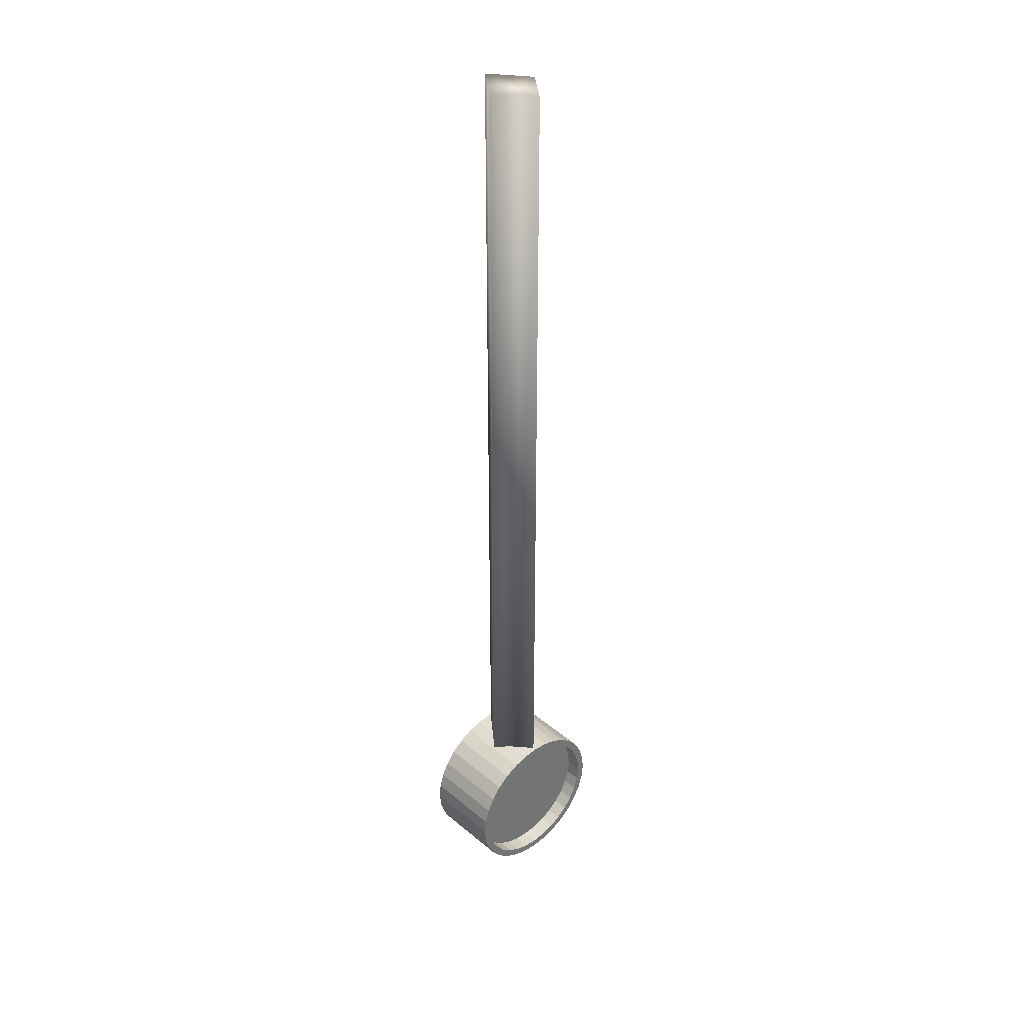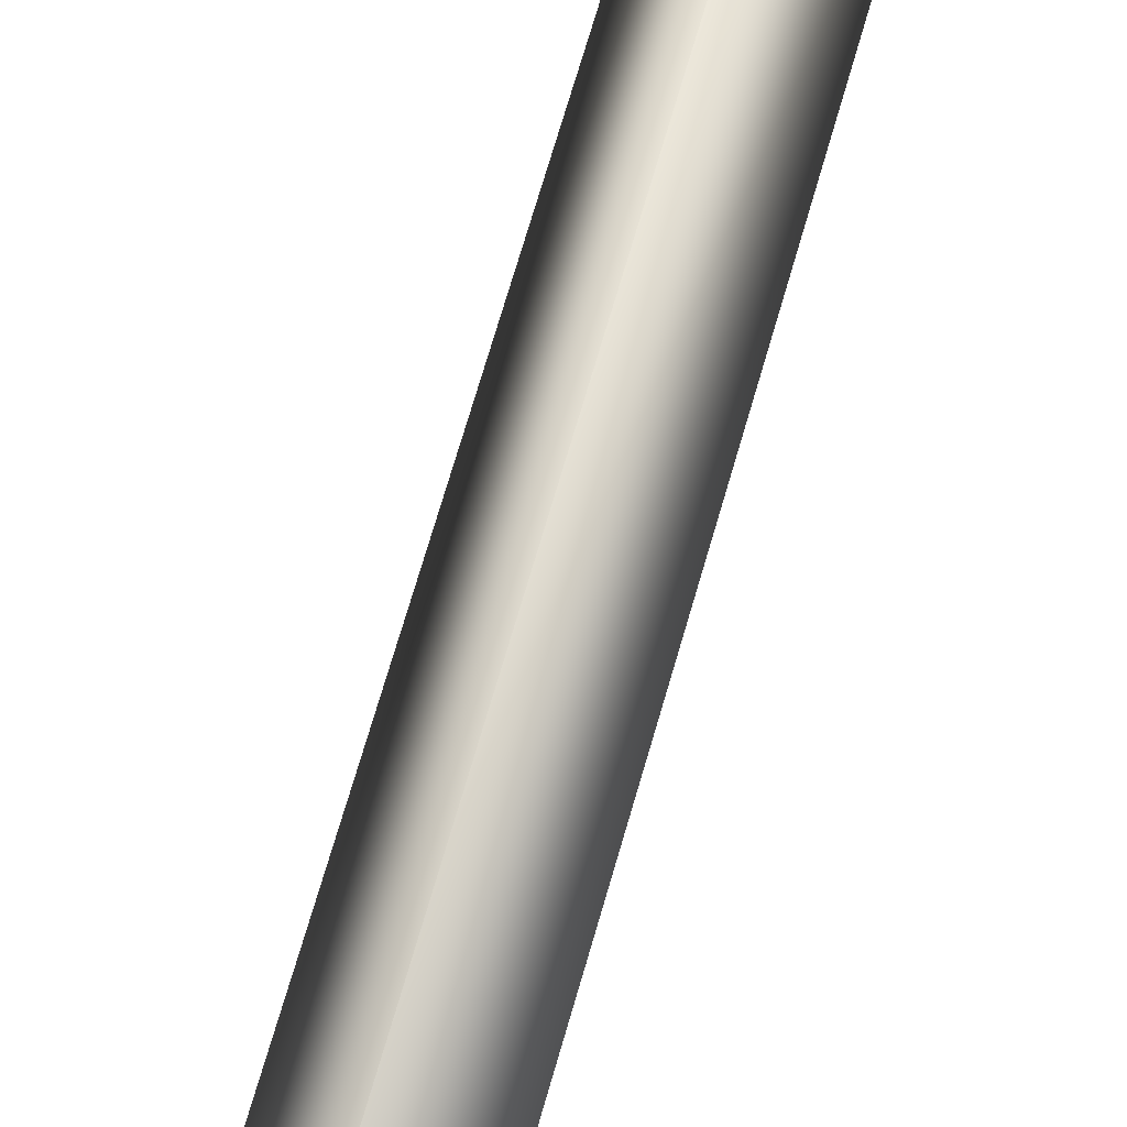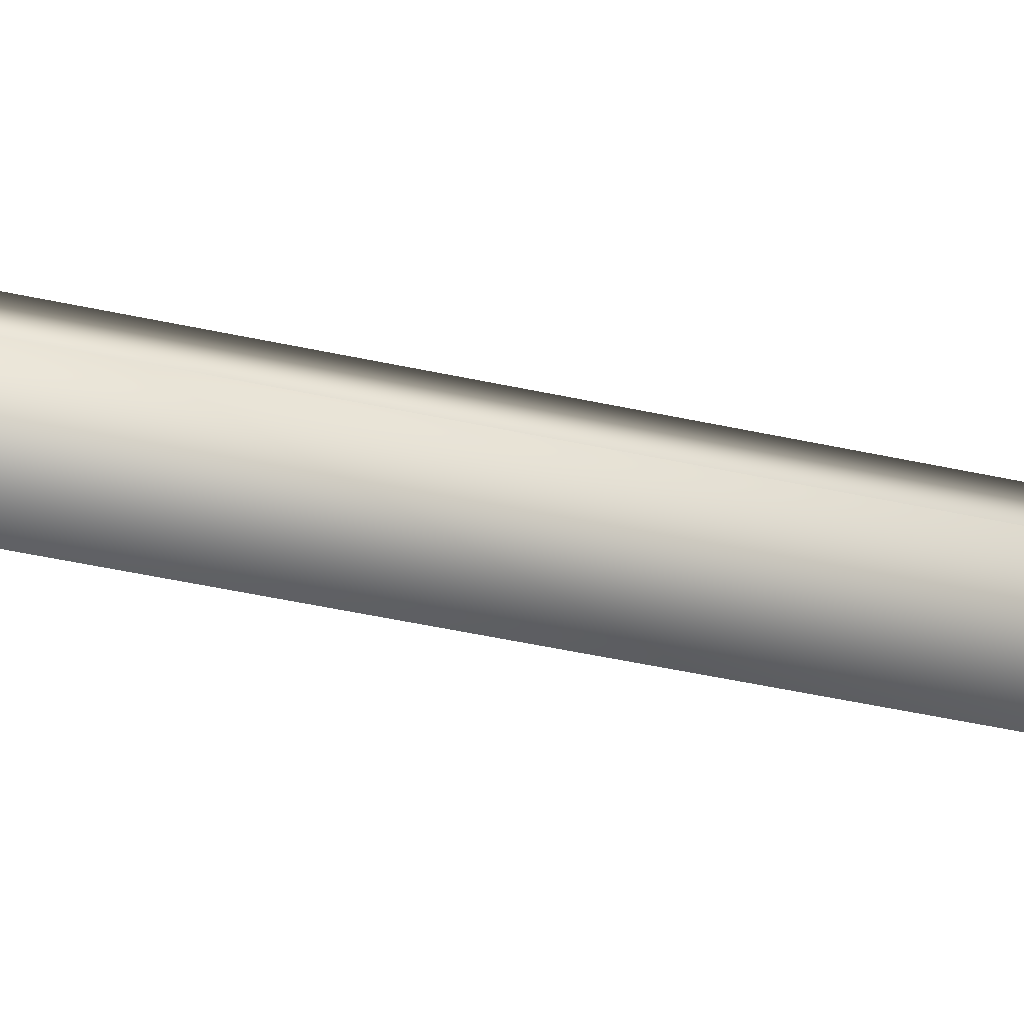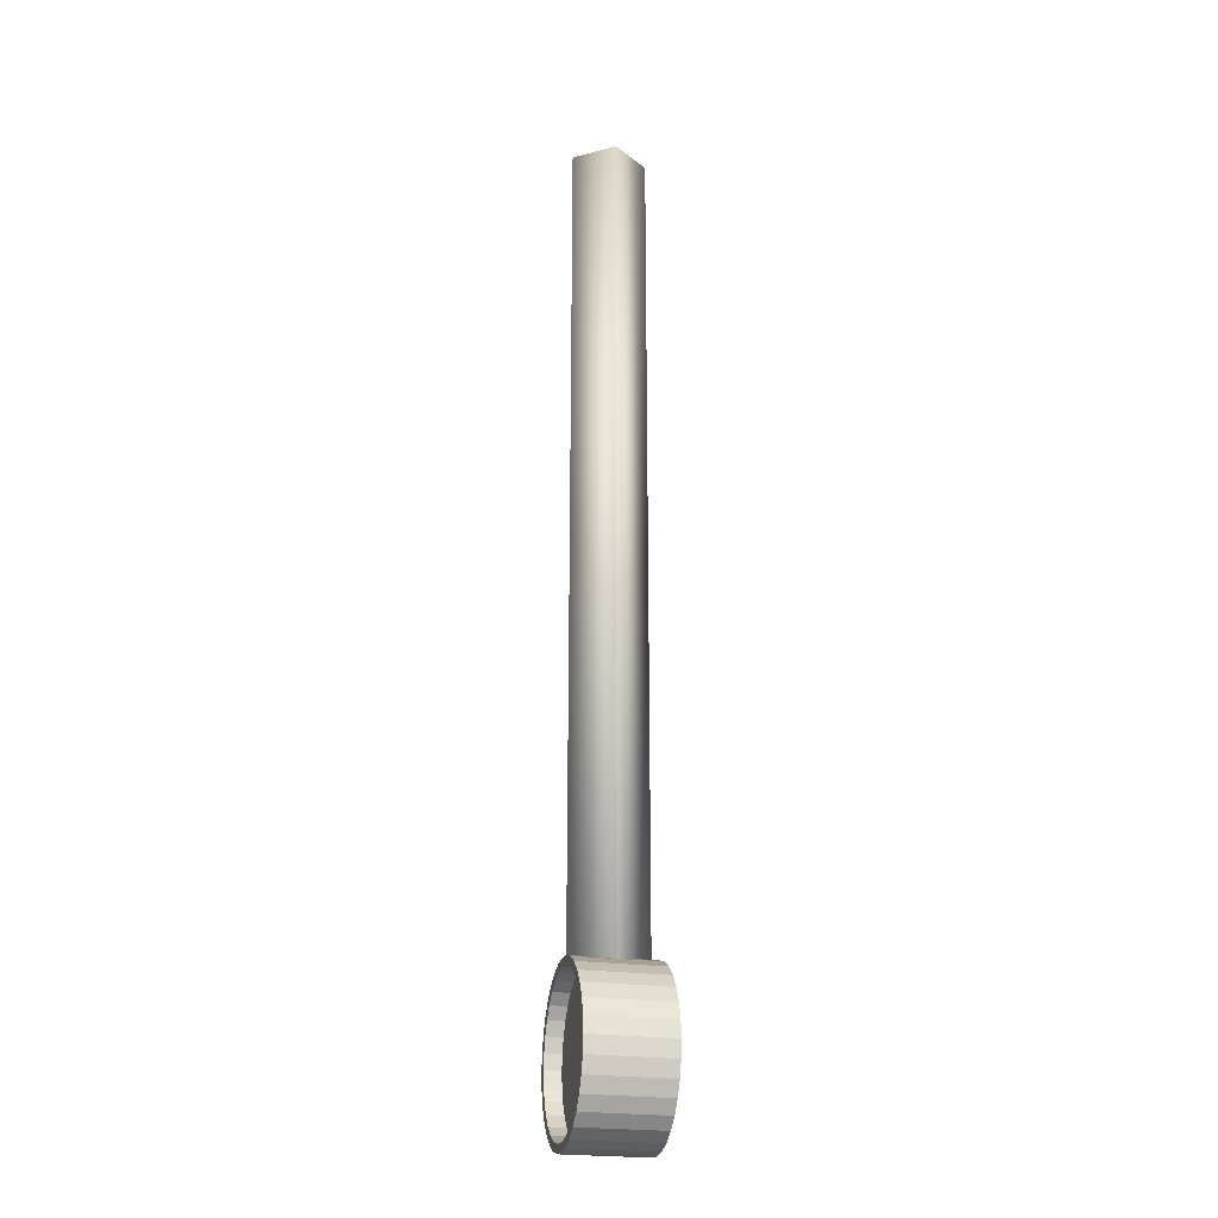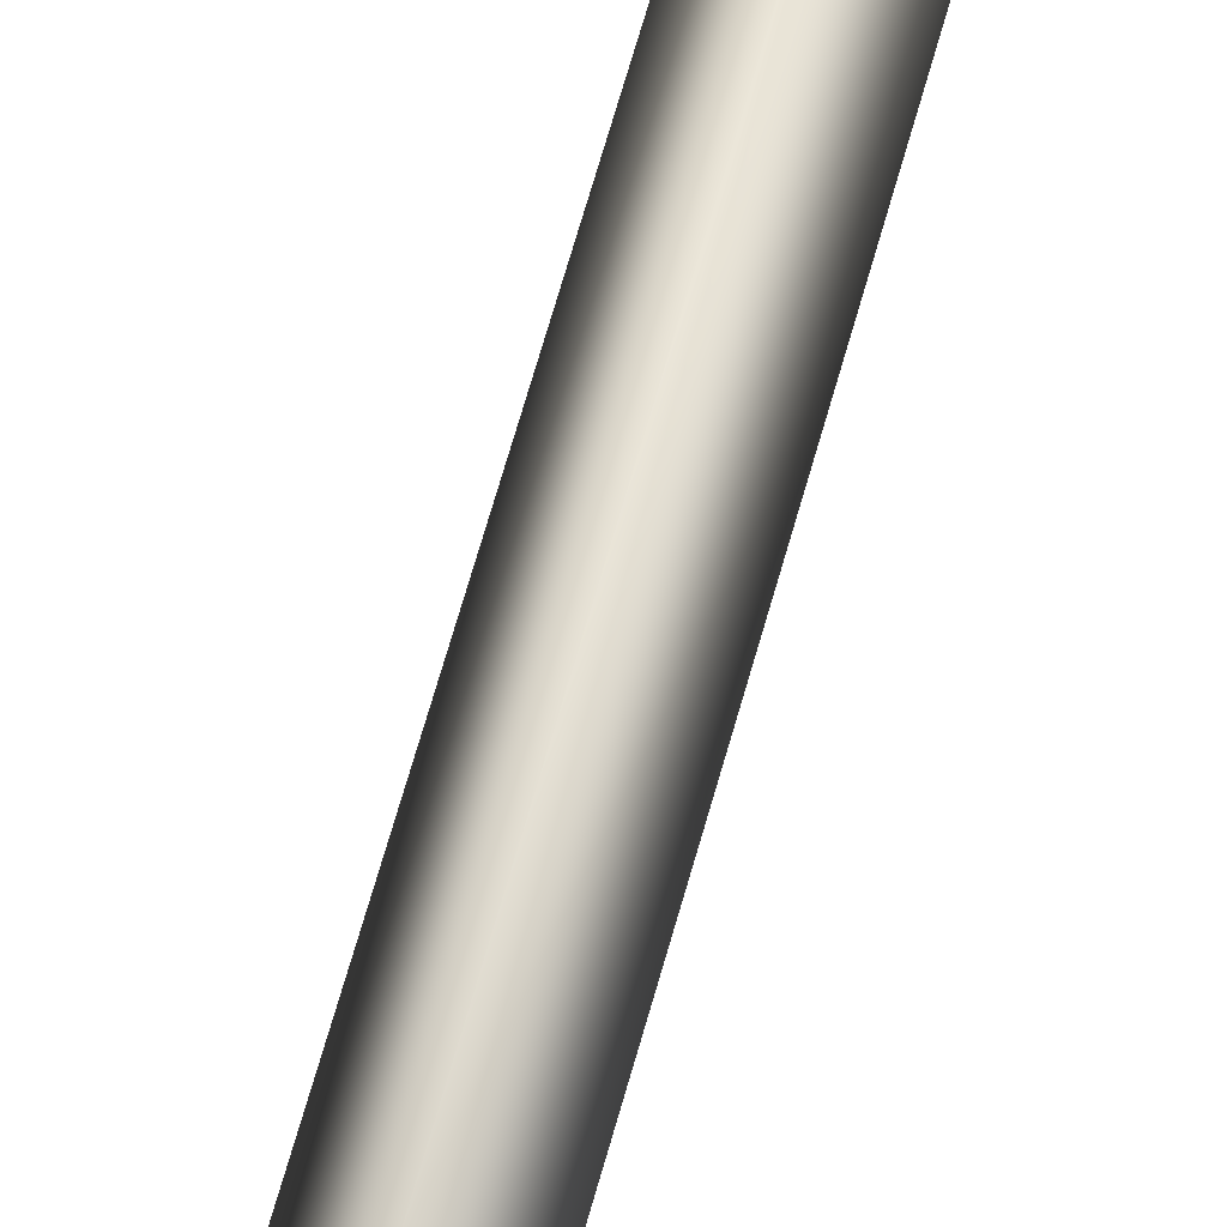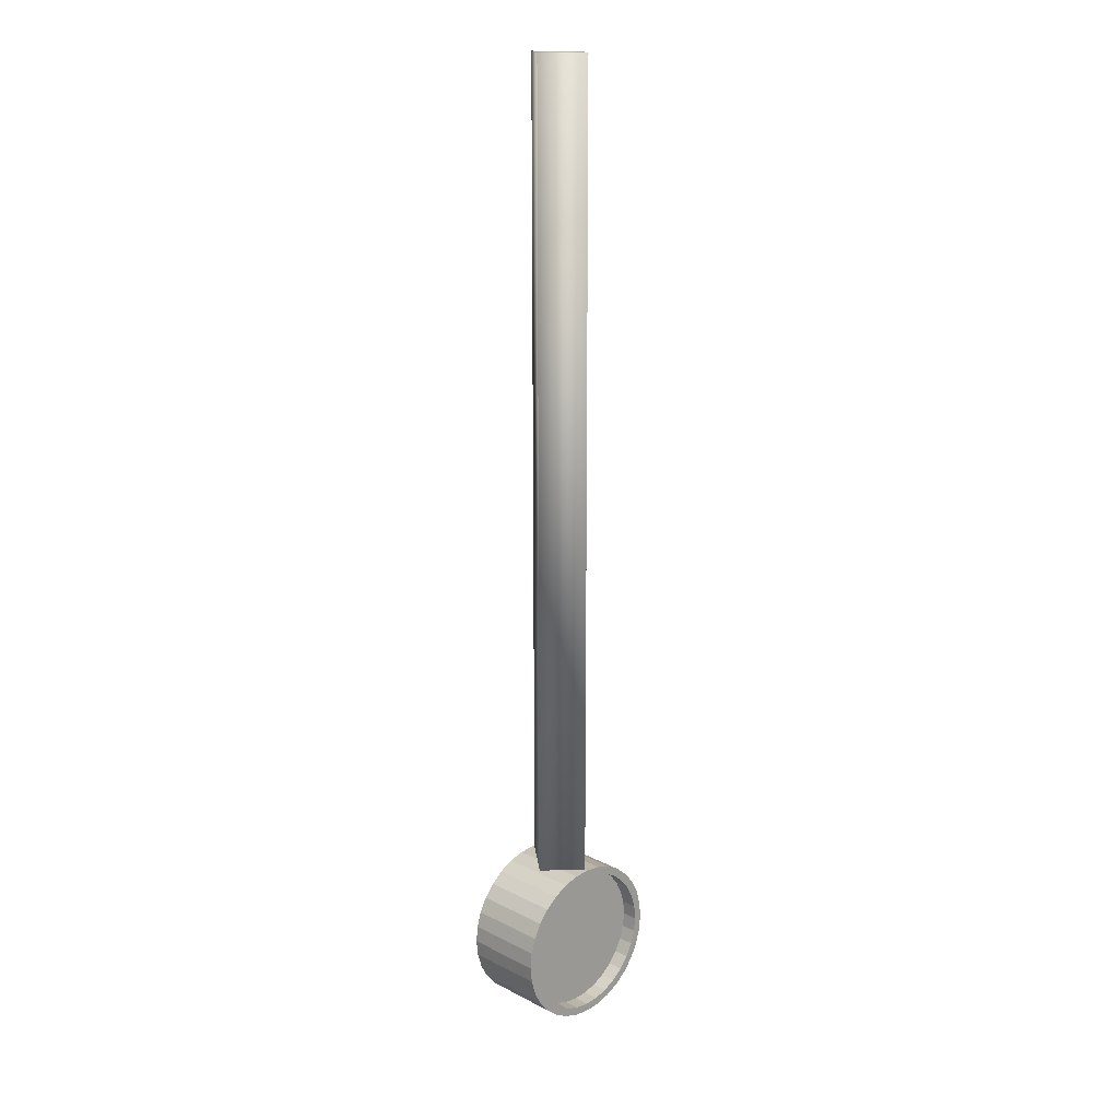
<metadata>
{"format":"obj","ext":"obj","renderer":"f3d","projection":"perspective","resolution":1024,"background":"white","views":[{"elev":36.2,"azim":137.2,"up":"+Z"},{"elev":57.6,"azim":-165.5,"up":"+Y"},{"elev":-38.1,"azim":73.5,"up":"+Y"},{"elev":-23.3,"azim":76.5,"up":"+Z"},{"elev":66.5,"azim":15.6,"up":"+Y"},{"elev":17.0,"azim":-44.7,"up":"+Z"}]}
</metadata>
<code>
o Cube.001
v -0.1768 -2e-06 -5.035
v 1e-06 -0.2298 0.01034
v -0.1768 2e-06 0.01034
v 2e-06 -0.2298 -5.035
v 0.1768 2e-06 0.01034
v 0.1768 -2e-06 -5.035
v 1e-06 0.2298 0.01034
v 2e-06 0.2298 -5.035
v 0.3536 -0.25 -5.852
v 0.2778 -0.25 -5.915
v 0.1913 -0.25 -5.961
v 0.09755 -0.25 -5.989
v 1e-06 -0.25 -5.999
v 0.4157 -0.25 -5.777
v 0.4619 -0.25 -5.69
v 0.4904 -0.25 -5.596
v 0.5 -0.25 -5.499
v 0.4904 -0.25 -5.401
v 0.4619 -0.25 -5.308
v 0.4157 -0.25 -5.221
v 0.3536 -0.25 -5.145
v 0.2778 -0.25 -5.083
v 0.1913 -0.25 -5.037
v 0.09755 -0.25 -5.009
v 1e-06 -0.25 -4.999
v -0.09754 -0.25 -5.009
v -0.1913 -0.25 -5.037
v -0.2778 -0.25 -5.083
v -0.3536 -0.25 -5.145
v -0.4157 -0.25 -5.221
v -0.4619 -0.25 -5.308
v -0.4904 -0.25 -5.401
v -0.5 -0.25 -5.499
v -0.4904 -0.25 -5.596
v -0.4619 -0.25 -5.69
v -0.4157 -0.25 -5.777
v -0.3536 -0.25 -5.852
v -0.2778 -0.25 -5.915
v -0.1913 -0.25 -5.961
v -0.09754 -0.25 -5.989
v 0.3536 0.25 -5.852
v 0.2778 0.25 -5.915
v 0.1913 0.25 -5.961
v 0.09755 0.25 -5.989
v 1e-06 0.25 -5.999
v 0.4157 0.25 -5.777
v 0.4619 0.25 -5.69
v 0.4904 0.25 -5.596
v 0.5 0.25 -5.499
v 0.4904 0.25 -5.401
v 0.4619 0.25 -5.308
v 0.4157 0.25 -5.221
v 0.3536 0.25 -5.145
v 0.2778 0.25 -5.083
v 0.1913 0.25 -5.037
v 0.09755 0.25 -5.009
v 1e-06 0.25 -4.999
v -0.09754 0.25 -5.009
v -0.1913 0.25 -5.037
v -0.2778 0.25 -5.083
v -0.3536 0.25 -5.145
v -0.4157 0.25 -5.221
v -0.4619 0.25 -5.308
v -0.4904 0.25 -5.401
v -0.5 0.25 -5.499
v -0.4904 0.25 -5.596
v -0.4619 0.25 -5.69
v -0.4157 0.25 -5.777
v -0.3536 0.25 -5.852
v -0.2778 0.25 -5.915
v -0.1913 0.25 -5.961
v -0.09754 0.25 -5.989
v 0.3182 -0.25 -5.817
v 0.25 -0.25 -5.873
v 0.1722 -0.25 -5.915
v 0.08779 -0.25 -5.94
v 1e-06 -0.25 -5.949
v 0.3742 -0.25 -5.749
v 0.4157 -0.25 -5.671
v 0.4414 -0.25 -5.587
v 0.45 -0.25 -5.499
v 0.4414 -0.25 -5.411
v 0.4157 -0.25 -5.327
v 0.3742 -0.25 -5.249
v 0.3182 -0.25 -5.181
v 0.25 -0.25 -5.125
v 0.1722 -0.25 -5.083
v 0.08779 -0.25 -5.058
v 1e-06 -0.25 -5.049
v -0.08779 -0.25 -5.058
v -0.1722 -0.25 -5.083
v -0.25 -0.25 -5.125
v -0.3182 -0.25 -5.181
v -0.3742 -0.25 -5.249
v -0.4157 -0.25 -5.327
v -0.4414 -0.25 -5.411
v -0.45 -0.25 -5.499
v -0.4414 -0.25 -5.587
v -0.4157 -0.25 -5.671
v -0.3742 -0.25 -5.749
v -0.3182 -0.25 -5.817
v -0.25 -0.25 -5.873
v -0.1722 -0.25 -5.915
v -0.08779 -0.25 -5.94
v 0.3182 0.25 -5.817
v 0.25 0.25 -5.873
v 0.1722 0.25 -5.915
v 0.08779 0.25 -5.94
v 1e-06 0.25 -5.949
v 0.3742 0.25 -5.749
v 0.4157 0.25 -5.671
v 0.4414 0.25 -5.587
v 0.45 0.25 -5.499
v 0.4414 0.25 -5.411
v 0.4157 0.25 -5.327
v 0.3742 0.25 -5.249
v 0.3182 0.25 -5.181
v 0.25 0.25 -5.125
v 0.1722 0.25 -5.083
v 0.08779 0.25 -5.058
v 1e-06 0.25 -5.049
v -0.08779 0.25 -5.058
v -0.1722 0.25 -5.083
v -0.25 0.25 -5.125
v -0.3182 0.25 -5.181
v -0.3742 0.25 -5.249
v -0.4157 0.25 -5.327
v -0.4414 0.25 -5.411
v -0.45 0.25 -5.499
v -0.4414 0.25 -5.587
v -0.4157 0.25 -5.671
v -0.3742 0.25 -5.749
v -0.3182 0.25 -5.817
v -0.25 0.25 -5.873
v -0.1722 0.25 -5.915
v -0.08779 0.25 -5.94
v 0.3182 -0.15 -5.817
v 0.25 -0.15 -5.873
v 0.1722 -0.15 -5.915
v 0.08779 -0.15 -5.94
v 1e-06 -0.15 -5.949
v 0.3742 -0.15 -5.749
v 0.4157 -0.15 -5.671
v 0.4414 -0.15 -5.587
v 0.45 -0.15 -5.499
v 0.4414 -0.15 -5.411
v 0.4157 -0.15 -5.327
v 0.3742 -0.15 -5.249
v 0.3182 -0.15 -5.181
v 0.25 -0.15 -5.125
v 0.1722 -0.15 -5.083
v 0.08779 -0.15 -5.058
v 1e-06 -0.15 -5.049
v -0.08779 -0.15 -5.058
v -0.1722 -0.15 -5.083
v -0.25 -0.15 -5.125
v -0.3182 -0.15 -5.181
v -0.3742 -0.15 -5.249
v -0.4157 -0.15 -5.327
v -0.4414 -0.15 -5.411
v -0.45 -0.15 -5.499
v -0.4414 -0.15 -5.587
v -0.4157 -0.15 -5.671
v -0.3742 -0.15 -5.749
v -0.3182 -0.15 -5.817
v -0.25 -0.15 -5.873
v -0.1722 -0.15 -5.915
v -0.08779 -0.15 -5.94
v 0.3182 0.15 -5.817
v 0.25 0.15 -5.873
v 0.1722 0.15 -5.915
v 0.08779 0.15 -5.94
v 1e-06 0.15 -5.949
v 0.3742 0.15 -5.749
v 0.4157 0.15 -5.671
v 0.4414 0.15 -5.587
v 0.45 0.15 -5.499
v 0.4414 0.15 -5.411
v 0.4157 0.15 -5.327
v 0.3742 0.15 -5.249
v 0.3182 0.15 -5.181
v 0.25 0.15 -5.125
v 0.1722 0.15 -5.083
v 0.08779 0.15 -5.058
v 1e-06 0.15 -5.049
v -0.08779 0.15 -5.058
v -0.1722 0.15 -5.083
v -0.25 0.15 -5.125
v -0.3182 0.15 -5.181
v -0.3742 0.15 -5.249
v -0.4157 0.15 -5.327
v -0.4414 0.15 -5.411
v -0.45 0.15 -5.499
v -0.4414 0.15 -5.587
v -0.4157 0.15 -5.671
v -0.3742 0.15 -5.749
v -0.3182 0.15 -5.817
v -0.25 0.15 -5.873
v -0.1722 0.15 -5.915
v -0.08779 0.15 -5.94
f 1 2 3
f 4 5 2
f 6 7 5
f 8 3 7
f 5 3 2
f 4 8 6
f 1 4 2
f 4 6 5
f 6 8 7
f 8 1 3
f 5 7 3
f 4 1 8
f 24 55 56
f 13 44 12
f 38 69 70
f 24 57 25
f 18 49 50
f 38 71 39
f 25 58 26
f 17 48 49
f 39 72 40
f 26 59 27
f 14 41 46
f 40 45 13
f 27 60 28
f 10 41 9
f 29 60 61
f 10 43 42
f 29 62 30
f 16 47 48
f 30 63 31
f 14 47 15
f 31 64 32
f 19 50 51
f 32 65 33
f 20 51 52
f 33 66 34
f 20 53 21
f 34 67 35
f 21 54 22
f 35 68 36
f 23 54 55
f 11 44 43
f 36 69 37
f 24 87 23
f 13 76 77
f 37 102 101
f 24 89 88
f 17 82 81
f 39 102 38
f 26 89 25
f 17 80 16
f 39 104 103
f 27 90 26
f 14 73 9
f 13 104 40
f 27 92 91
f 9 74 10
f 29 92 28
f 11 74 75
f 30 93 29
f 16 79 15
f 30 95 94
f 15 78 14
f 31 96 95
f 18 83 82
f 33 96 32
f 19 84 83
f 33 98 97
f 21 84 20
f 35 98 34
f 22 85 21
f 36 99 35
f 22 87 86
f 11 76 12
f 36 101 100
f 50 115 51
f 65 128 129
f 52 115 116
f 65 130 66
f 52 117 53
f 67 130 131
f 54 117 118
f 68 131 132
f 54 119 55
f 43 108 107
f 68 133 69
f 56 119 120
f 45 108 44
f 70 133 134
f 56 121 57
f 49 114 50
f 71 134 135
f 58 121 122
f 49 112 113
f 71 136 72
f 58 123 59
f 46 105 110
f 72 109 45
f 60 123 124
f 42 105 41
f 60 125 61
f 42 107 106
f 61 126 62
f 47 112 48
f 63 126 127
f 46 111 47
f 63 128 64
f 85 150 149
f 100 163 99
f 87 150 86
f 75 140 76
f 101 164 100
f 88 151 87
f 76 141 77
f 102 165 101
f 89 152 88
f 82 145 81
f 102 167 166
f 89 154 153
f 81 144 80
f 103 168 167
f 90 155 154
f 78 137 73
f 77 168 104
f 91 156 155
f 74 137 138
f 93 156 92
f 75 138 139
f 93 158 157
f 80 143 79
f 94 159 158
f 78 143 142
f 95 160 159
f 83 146 82
f 96 161 160
f 84 147 83
f 97 162 161
f 85 148 84
f 98 163 162
f 121 184 185
f 113 178 114
f 135 198 199
f 121 186 122
f 112 177 113
f 136 199 200
f 122 187 123
f 105 174 110
f 136 173 109
f 123 188 124
f 105 170 169
f 124 189 125
f 107 170 106
f 126 189 190
f 111 176 112
f 127 190 191
f 110 175 111
f 128 191 192
f 114 179 115
f 129 192 193
f 115 180 116
f 130 193 194
f 117 180 181
f 131 194 195
f 118 181 182
f 132 195 196
f 119 182 183
f 108 171 107
f 133 196 197
f 120 183 184
f 109 172 108
f 133 198 134
f 146 154 162
f 196 188 180
f 24 23 55
f 13 45 44
f 38 37 69
f 24 56 57
f 18 17 49
f 38 70 71
f 25 57 58
f 17 16 48
f 39 71 72
f 26 58 59
f 14 9 41
f 40 72 45
f 27 59 60
f 10 42 41
f 29 28 60
f 10 11 43
f 29 61 62
f 16 15 47
f 30 62 63
f 14 46 47
f 31 63 64
f 19 18 50
f 32 64 65
f 20 19 51
f 33 65 66
f 20 52 53
f 34 66 67
f 21 53 54
f 35 67 68
f 23 22 54
f 11 12 44
f 36 68 69
f 24 88 87
f 13 12 76
f 37 38 102
f 24 25 89
f 17 18 82
f 39 103 102
f 26 90 89
f 17 81 80
f 39 40 104
f 27 91 90
f 14 78 73
f 13 77 104
f 27 28 92
f 9 73 74
f 29 93 92
f 11 10 74
f 30 94 93
f 16 80 79
f 30 31 95
f 15 79 78
f 31 32 96
f 18 19 83
f 33 97 96
f 19 20 84
f 33 34 98
f 21 85 84
f 35 99 98
f 22 86 85
f 36 100 99
f 22 23 87
f 11 75 76
f 36 37 101
f 50 114 115
f 65 64 128
f 52 51 115
f 65 129 130
f 52 116 117
f 67 66 130
f 54 53 117
f 68 67 131
f 54 118 119
f 43 44 108
f 68 132 133
f 56 55 119
f 45 109 108
f 70 69 133
f 56 120 121
f 49 113 114
f 71 70 134
f 58 57 121
f 49 48 112
f 71 135 136
f 58 122 123
f 46 41 105
f 72 136 109
f 60 59 123
f 42 106 105
f 60 124 125
f 42 43 107
f 61 125 126
f 47 111 112
f 63 62 126
f 46 110 111
f 63 127 128
f 85 86 150
f 100 164 163
f 87 151 150
f 75 139 140
f 101 165 164
f 88 152 151
f 76 140 141
f 102 166 165
f 89 153 152
f 82 146 145
f 102 103 167
f 89 90 154
f 81 145 144
f 103 104 168
f 90 91 155
f 78 142 137
f 77 141 168
f 91 92 156
f 74 73 137
f 93 157 156
f 75 74 138
f 93 94 158
f 80 144 143
f 94 95 159
f 78 79 143
f 95 96 160
f 83 147 146
f 96 97 161
f 84 148 147
f 97 98 162
f 85 149 148
f 98 99 163
f 121 120 184
f 113 177 178
f 135 134 198
f 121 185 186
f 112 176 177
f 136 135 199
f 122 186 187
f 105 169 174
f 136 200 173
f 123 187 188
f 105 106 170
f 124 188 189
f 107 171 170
f 126 125 189
f 111 175 176
f 127 126 190
f 110 174 175
f 128 127 191
f 114 178 179
f 129 128 192
f 115 179 180
f 130 129 193
f 117 116 180
f 131 130 194
f 118 117 181
f 132 131 195
f 119 118 182
f 108 172 171
f 133 132 196
f 120 119 183
f 109 173 172
f 133 197 198
f 140 139 138
f 138 137 140
f 137 142 140
f 142 143 146
f 143 144 146
f 144 145 146
f 146 147 150
f 147 148 150
f 148 149 150
f 150 151 152
f 152 153 150
f 153 154 150
f 154 155 156
f 156 157 154
f 157 158 154
f 158 159 160
f 160 161 162
f 162 163 164
f 164 165 162
f 165 166 162
f 166 167 168
f 168 141 140
f 158 160 154
f 160 162 154
f 166 168 162
f 168 140 162
f 140 142 146
f 146 150 154
f 140 146 162
f 170 171 172
f 172 173 200
f 200 199 196
f 199 198 196
f 198 197 196
f 196 195 194
f 194 193 196
f 193 192 196
f 192 191 188
f 191 190 188
f 190 189 188
f 188 187 186
f 186 185 188
f 185 184 188
f 184 183 182
f 182 181 184
f 181 180 184
f 180 179 178
f 178 177 176
f 176 175 174
f 174 169 170
f 170 172 196
f 172 200 196
f 180 178 176
f 176 174 180
f 174 170 180
f 196 192 188
f 188 184 180
f 170 196 180

</code>
